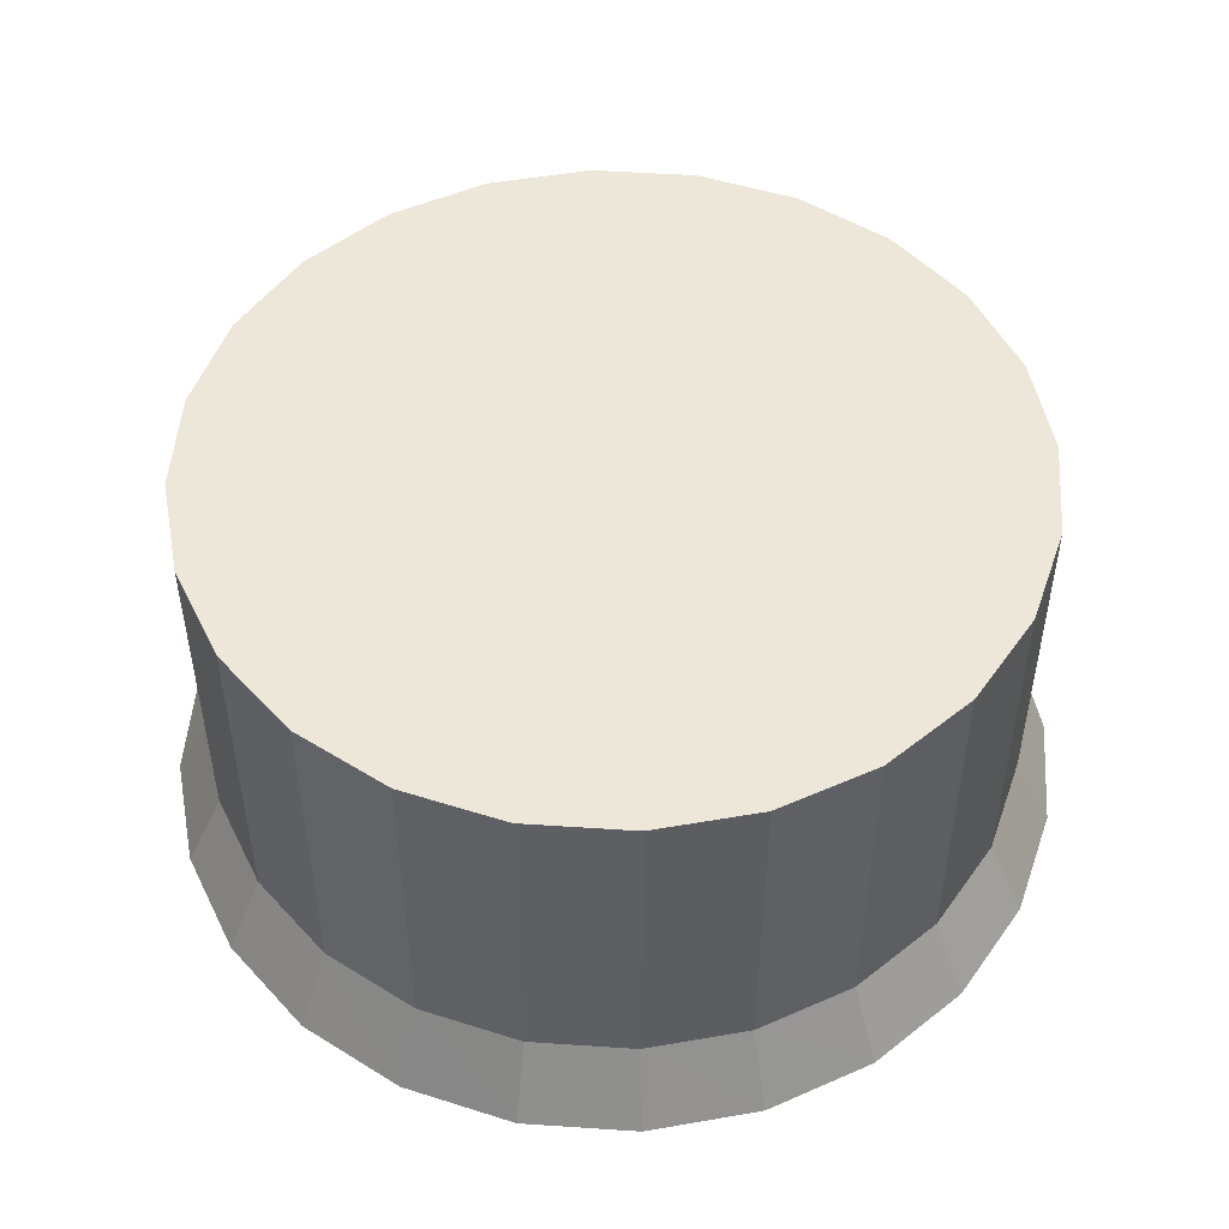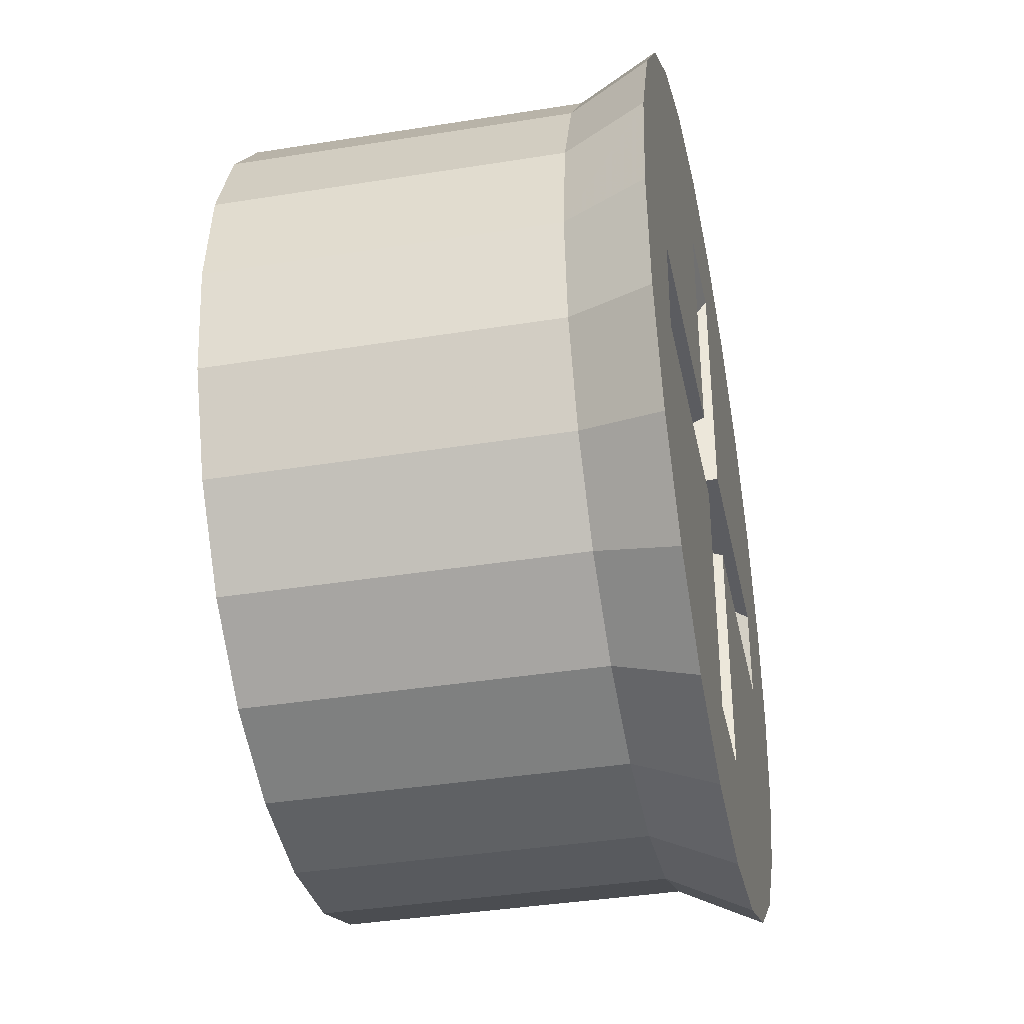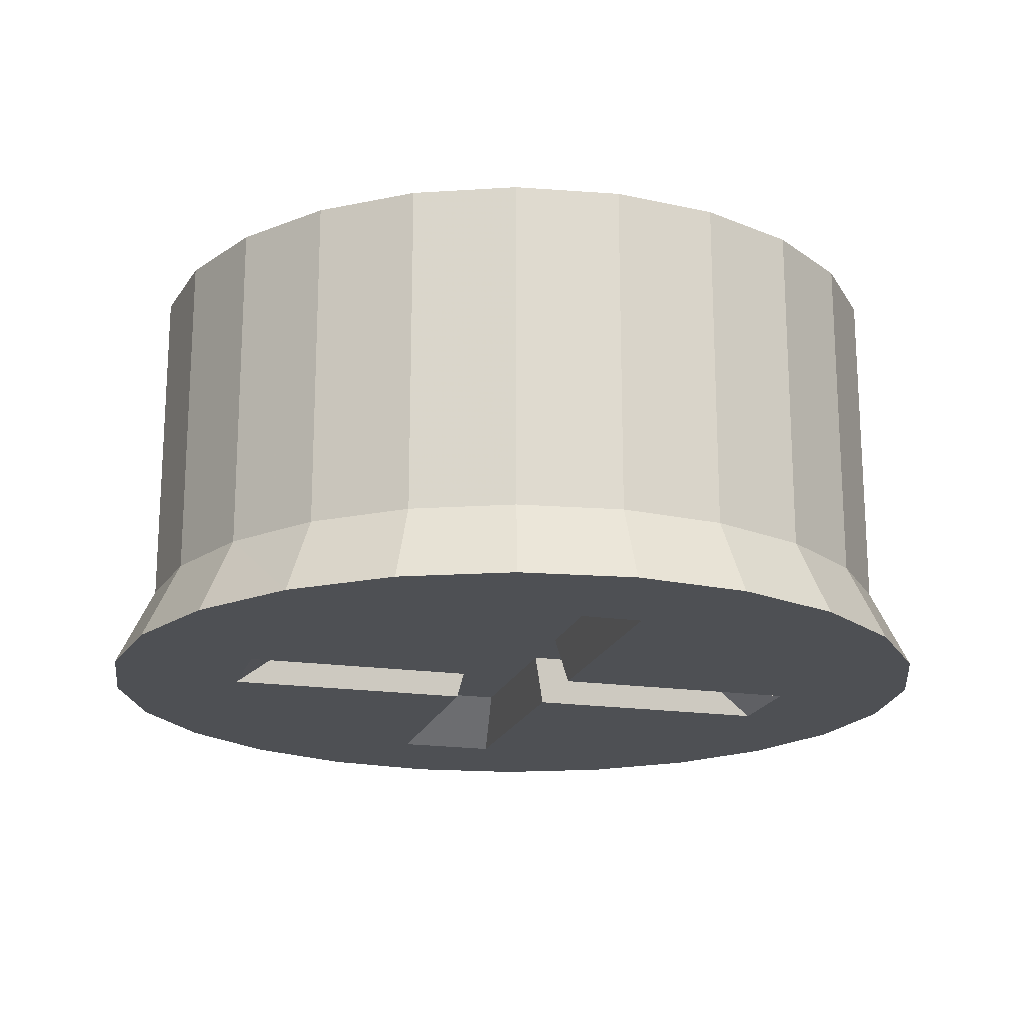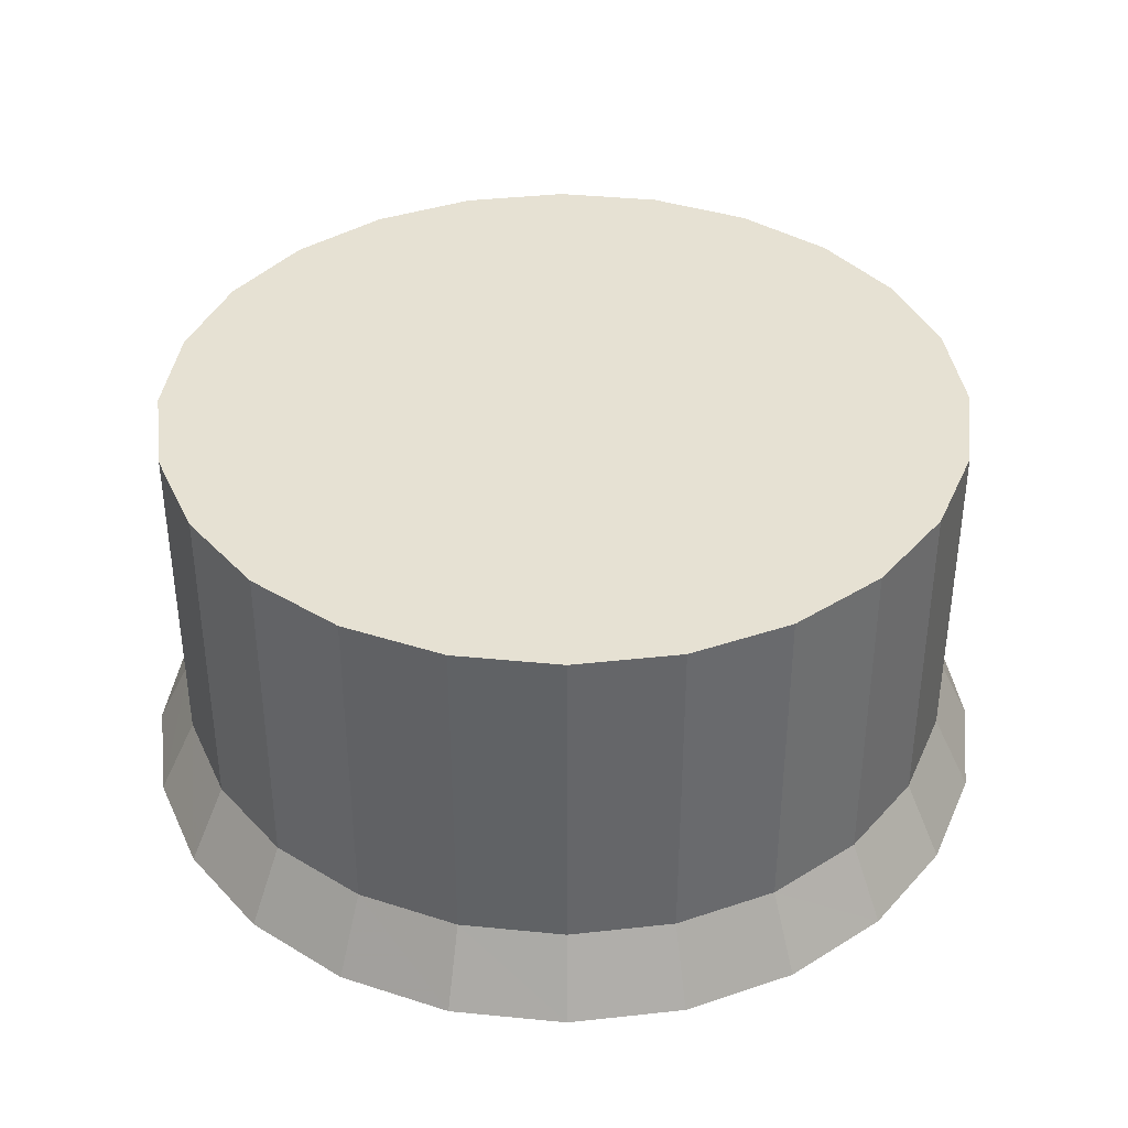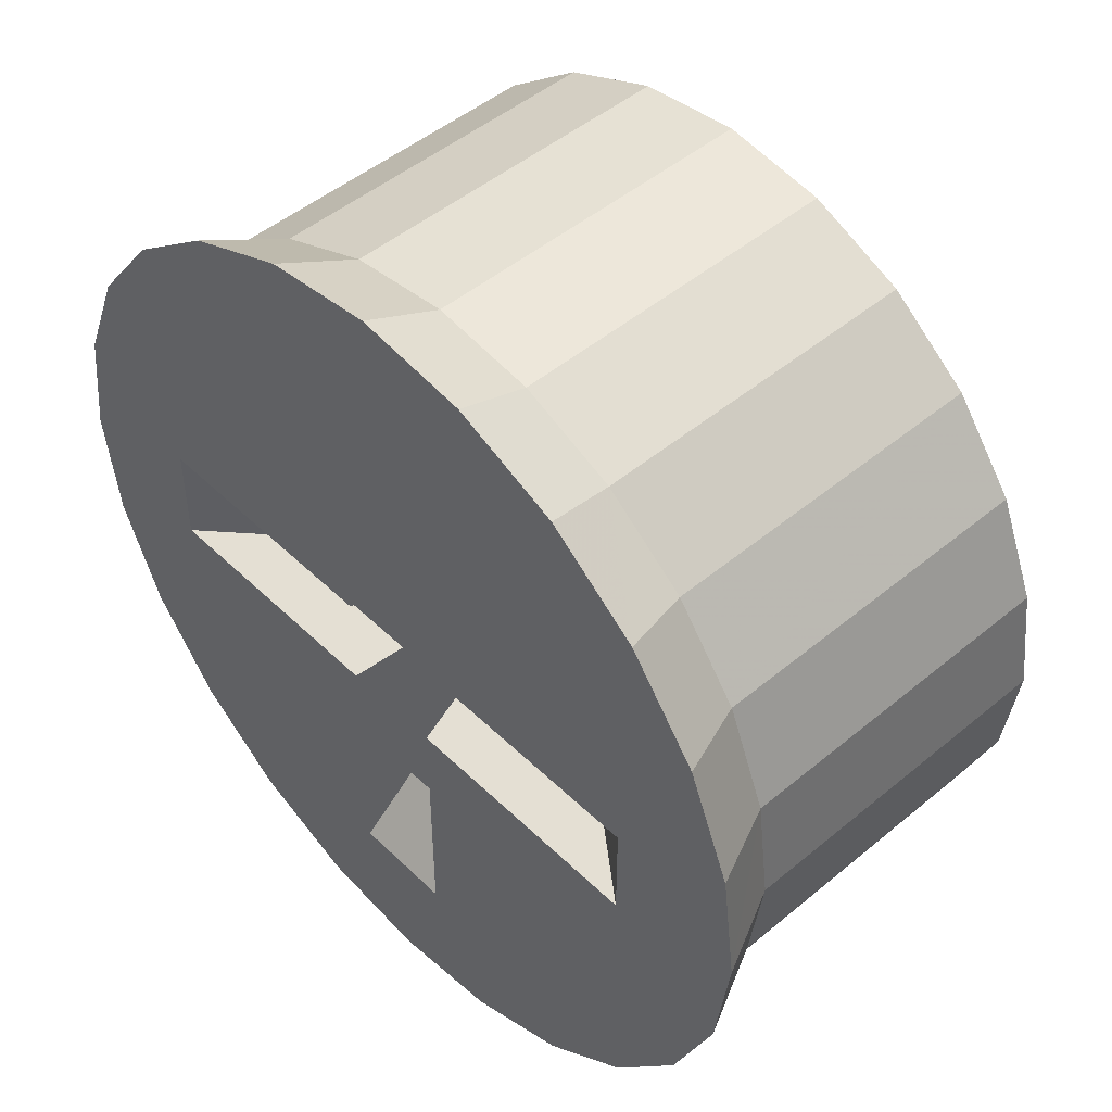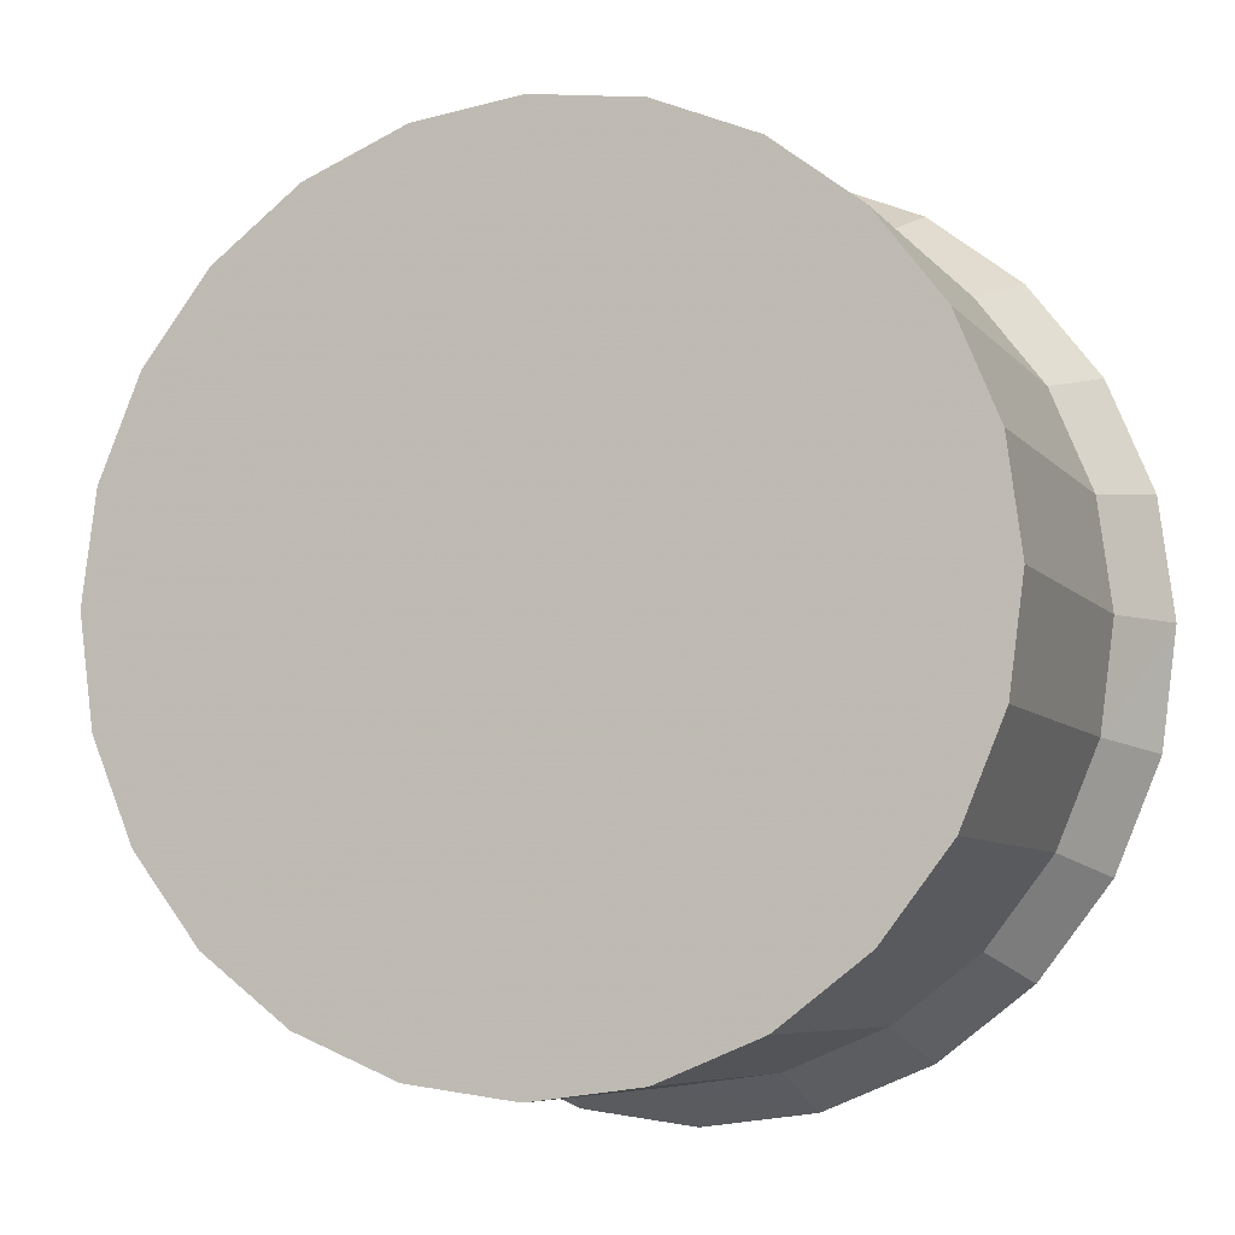
<metadata>
{"format":"obj","ext":"obj","renderer":"f3d","projection":"perspective","resolution":1024,"background":"white","views":[{"elev":50.1,"azim":116.7,"up":"+Y"},{"elev":-38.4,"azim":-78.5,"up":"+Z"},{"elev":-18.8,"azim":-105.6,"up":"+Y"},{"elev":38.6,"azim":89.6,"up":"+Y"},{"elev":48.4,"azim":47.1,"up":"+Z"},{"elev":-6.8,"azim":-159.4,"up":"+Z"}]}
</metadata>
<code>
v -0.002632 0 0
v -0.002543 0 -0.0006813
v -0.00228 0 -0.001316
v -0.001861 0 -0.001861
v -0.001316 0 -0.00228
v -0.0006813 0 -0.002543
v 0 0 -0.002632
v 0.0006813 0 -0.002543
v 0.001316 0 -0.00228
v 0.001861 0 -0.001861
v 0.00228 0 -0.001316
v 0.002543 0 -0.0006813
v 0.002632 0 0
v 0.002543 0 0.0006813
v 0.00228 0 0.001316
v 0.001861 0 0.001861
v 0.001316 0 0.00228
v 0.0006813 0 0.002543
v 0 0 0.002632
v -0.0006813 0 0.002543
v -0.001316 0 0.00228
v -0.001861 0 0.001861
v -0.00228 0 0.001316
v -0.002543 0 0.0006813
v -0.0024 0.0004787 0
v -0.002318 0.0004787 -0.0006212
v -0.002078 0.0004787 -0.0012
v -0.001697 0.0004787 -0.001697
v -0.0012 0.0004787 -0.002078
v -0.0006212 0.0004787 -0.002318
v 0 0.0004787 -0.0024
v 0.0006212 0.0004787 -0.002318
v 0.0012 0.0004787 -0.002078
v 0.001697 0.0004787 -0.001697
v 0.002078 0.0004787 -0.0012
v 0.002318 0.0004787 -0.0006212
v 0.0024 0.0004787 0
v 0.002318 0.0004787 0.0006212
v 0.002078 0.0004787 0.0012
v 0.001697 0.0004787 0.001697
v 0.0012 0.0004787 0.002078
v 0.0006212 0.0004787 0.002318
v 0 0.0004787 0.0024
v -0.0006212 0.0004787 0.002318
v -0.0012 0.0004787 0.002078
v -0.001697 0.0004787 0.001697
v -0.002078 0.0004787 0.0012
v -0.002318 0.0004787 0.0006212
v -0.0024 0.0025 0
v -0.002318 0.0025 -0.0006212
v -0.002078 0.0025 -0.0012
v -0.001697 0.0025 -0.001697
v -0.0012 0.0025 -0.002078
v -0.0006212 0.0025 -0.002318
v 0 0.0025 -0.0024
v 0.0006212 0.0025 -0.002318
v 0.0012 0.0025 -0.002078
v 0.001697 0.0025 -0.001697
v 0.002078 0.0025 -0.0012
v 0.002318 0.0025 -0.0006212
v 0.0024 0.0025 0
v 0.002318 0.0025 0.0006212
v 0.002078 0.0025 0.0012
v 0.001697 0.0025 0.001697
v 0.0012 0.0025 0.002078
v 0.0006212 0.0025 0.002318
v 0 0.0025 0.0024
v -0.0006212 0.0025 0.002318
v -0.0012 0.0025 0.002078
v -0.001697 0.0025 0.001697
v -0.002078 0.0025 0.0012
v -0.002318 0.0025 0.0006212
v 0.0003006 0 0.0003006
v 0.0003006 0 0.001804
v 0.001804 0 0.0003006
v 0.001804 0 -0.0003006
v 0.0003006 0 -0.0003006
v 0.0003006 0 -0.001804
v -0.0003006 0 -0.001804
v -0.0003006 0 -0.0003006
v -0.001804 0 -0.0003006
v -0.001804 0 0.0003006
v -0.0003006 0 0.0003006
v -0.0003006 0 0.001804
v 0.000233 0.0002929 0.001398
v 0.000233 0.0002929 0.000233
v 0.001398 0.0002929 0.000233
v 0.001398 0.0002929 -0.000233
v 0.000233 0.0002929 -0.000233
v 0.000233 0.0002929 -0.001398
v -0.000233 0.0002929 -0.001398
v -0.000233 0.0002929 -0.000233
v -0.001398 0.0002929 -0.000233
v -0.001398 0.0002929 0.000233
v -0.000233 0.0002929 0.000233
v -0.000233 0.0002929 0.001398
f 1 2 26
f 26 25 1
f 2 3 27
f 27 26 2
f 3 4 28
f 28 27 3
f 4 5 29
f 29 28 4
f 5 6 30
f 30 29 5
f 6 7 31
f 31 30 6
f 7 8 32
f 32 31 7
f 8 9 33
f 33 32 8
f 9 10 34
f 34 33 9
f 10 11 35
f 35 34 10
f 11 12 36
f 36 35 11
f 12 13 37
f 37 36 12
f 13 14 38
f 38 37 13
f 14 15 39
f 39 38 14
f 15 16 40
f 40 39 15
f 16 17 41
f 41 40 16
f 17 18 42
f 42 41 17
f 18 19 43
f 43 42 18
f 19 20 44
f 44 43 19
f 20 21 45
f 45 44 20
f 21 22 46
f 46 45 21
f 22 23 47
f 47 46 22
f 23 24 48
f 48 47 23
f 24 1 25
f 25 48 24
f 25 26 50
f 50 49 25
f 26 27 51
f 51 50 26
f 27 28 52
f 52 51 27
f 28 29 53
f 53 52 28
f 29 30 54
f 54 53 29
f 30 31 55
f 55 54 30
f 31 32 56
f 56 55 31
f 32 33 57
f 57 56 32
f 33 34 58
f 58 57 33
f 34 35 59
f 59 58 34
f 35 36 60
f 60 59 35
f 36 37 61
f 61 60 36
f 37 38 62
f 62 61 37
f 38 39 63
f 63 62 38
f 39 40 64
f 64 63 39
f 40 41 65
f 65 64 40
f 41 42 66
f 66 65 41
f 42 43 67
f 67 66 42
f 43 44 68
f 68 67 43
f 44 45 69
f 69 68 44
f 45 46 70
f 70 69 45
f 46 47 71
f 71 70 46
f 47 48 72
f 72 71 47
f 48 25 49
f 49 72 48
f 50 51 52
f 52 53 54
f 54 55 56
f 52 54 56
f 56 57 58
f 58 59 60
f 56 58 60
f 60 61 62
f 62 63 64
f 60 62 64
f 56 60 64
f 64 65 66
f 66 67 68
f 64 66 68
f 68 69 70
f 70 71 72
f 68 70 72
f 64 68 72
f 56 64 72
f 52 56 72
f 50 52 72
f 49 50 72
f 74 84 19
f 74 19 18
f 73 74 18
f 18 17 16
f 73 18 16
f 16 15 14
f 73 16 14
f 75 73 14
f 75 14 13
f 76 75 13
f 13 12 11
f 76 13 11
f 76 11 10
f 76 10 9
f 77 76 9
f 78 77 9
f 78 9 8
f 78 8 7
f 79 78 7
f 7 6 5
f 79 7 5
f 79 5 4
f 79 4 3
f 80 79 3
f 81 80 3
f 81 3 2
f 81 2 1
f 82 81 1
f 1 24 23
f 82 1 23
f 82 23 22
f 82 22 21
f 20 19 84
f 21 20 84
f 21 84 83
f 82 21 83
f 96 84 74
f 74 85 96
f 95 96 85
f 85 86 95
f 90 91 92
f 92 89 90
f 95 86 92
f 95 92 93
f 95 93 94
f 89 92 86
f 86 87 88
f 89 86 88
f 85 74 73
f 73 86 85
f 87 86 73
f 73 75 87
f 88 87 75
f 75 76 88
f 89 88 76
f 76 77 89
f 90 89 77
f 77 78 90
f 91 90 78
f 78 79 91
f 92 91 79
f 79 80 92
f 93 92 80
f 80 81 93
f 94 93 81
f 81 82 94
f 95 94 82
f 82 83 95
f 96 95 83
f 83 84 96

</code>
